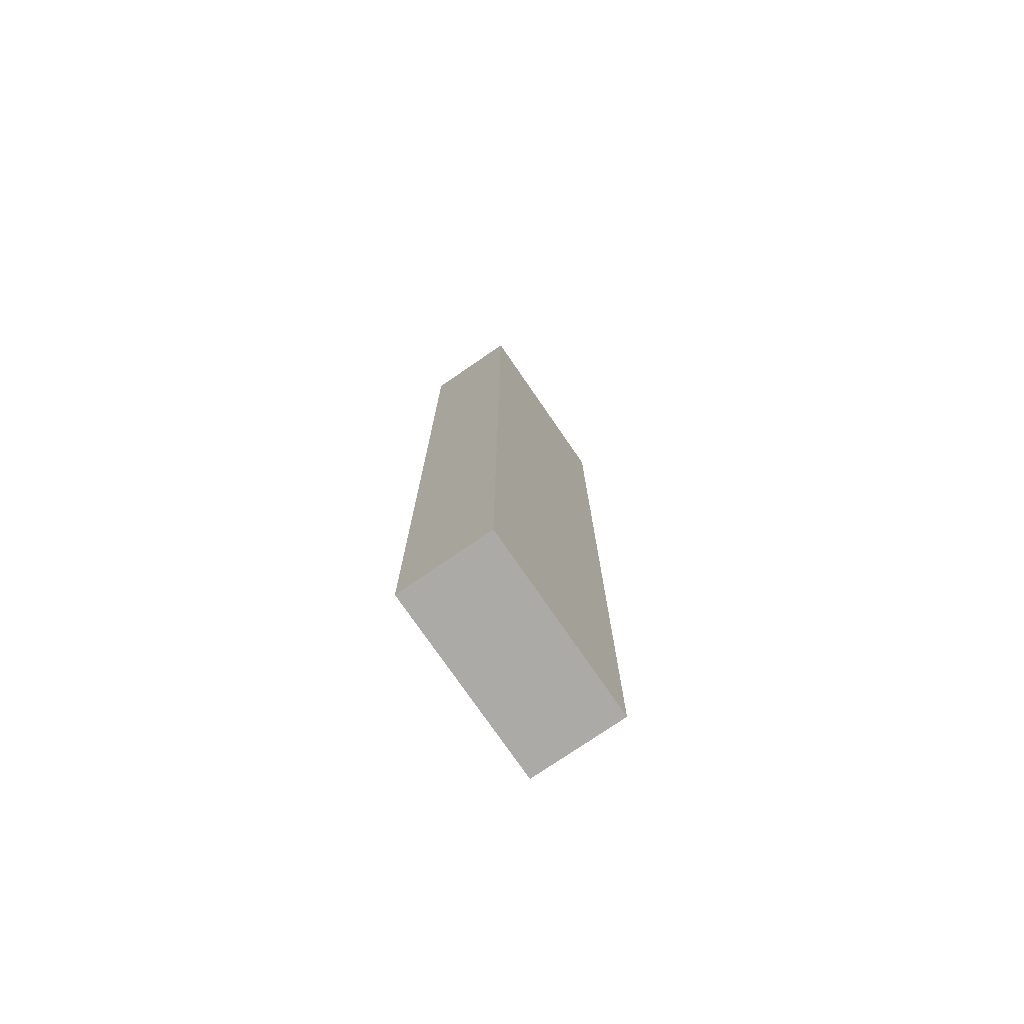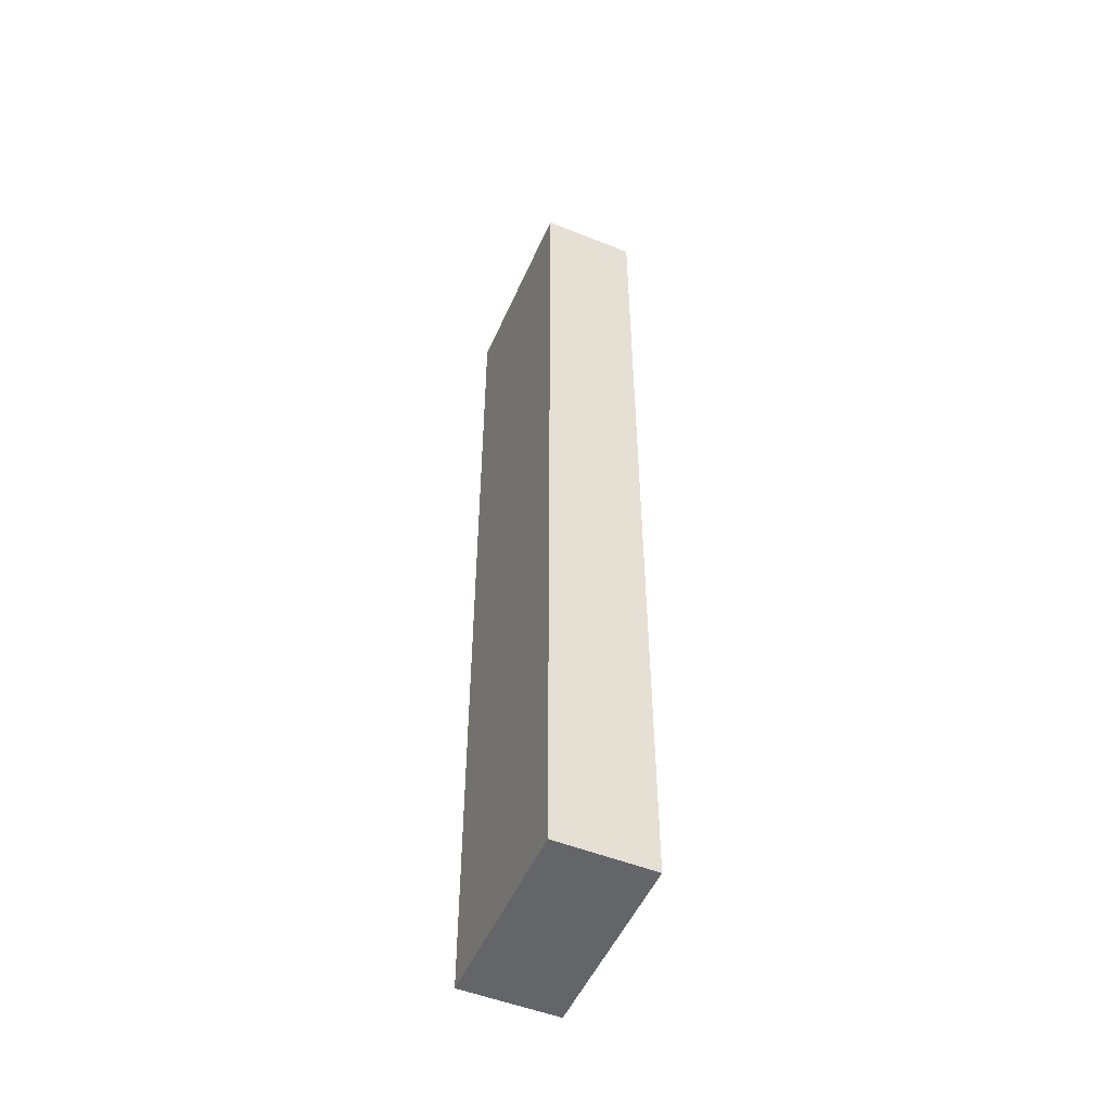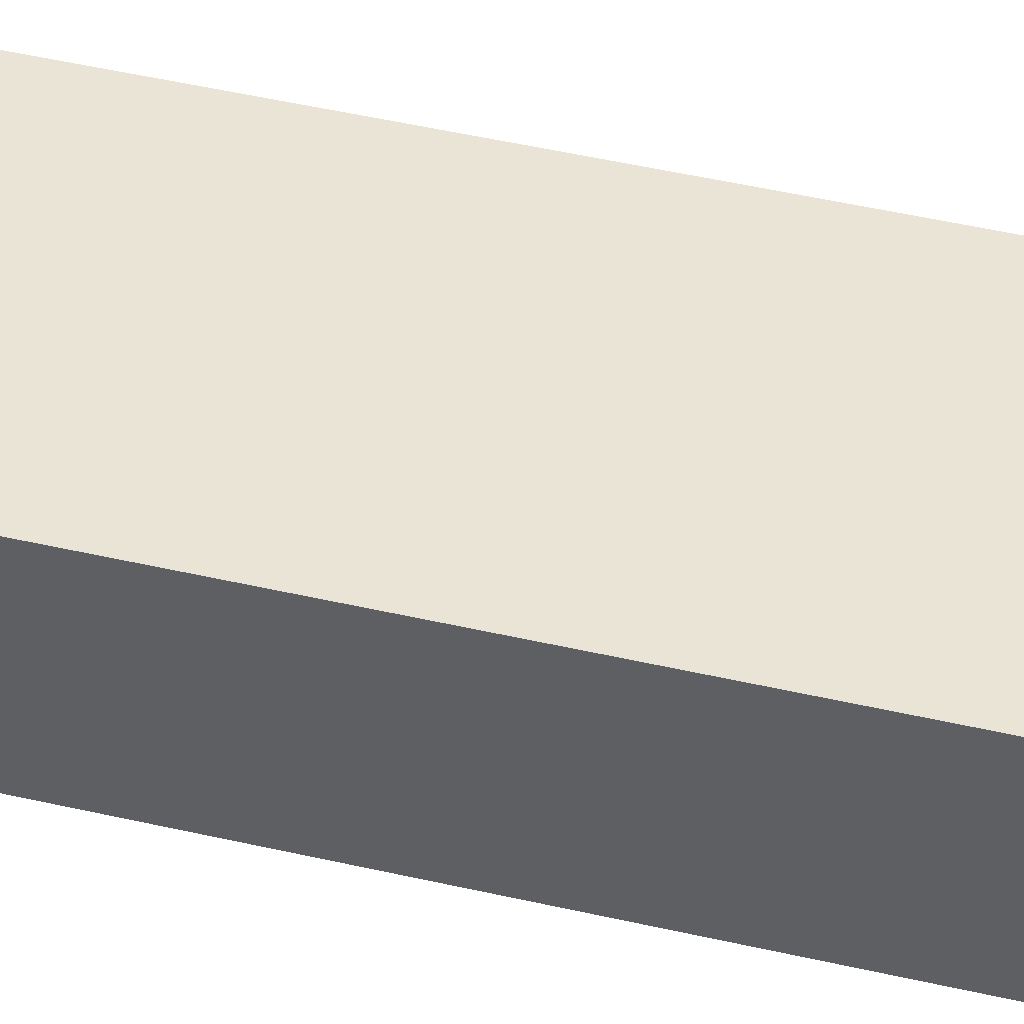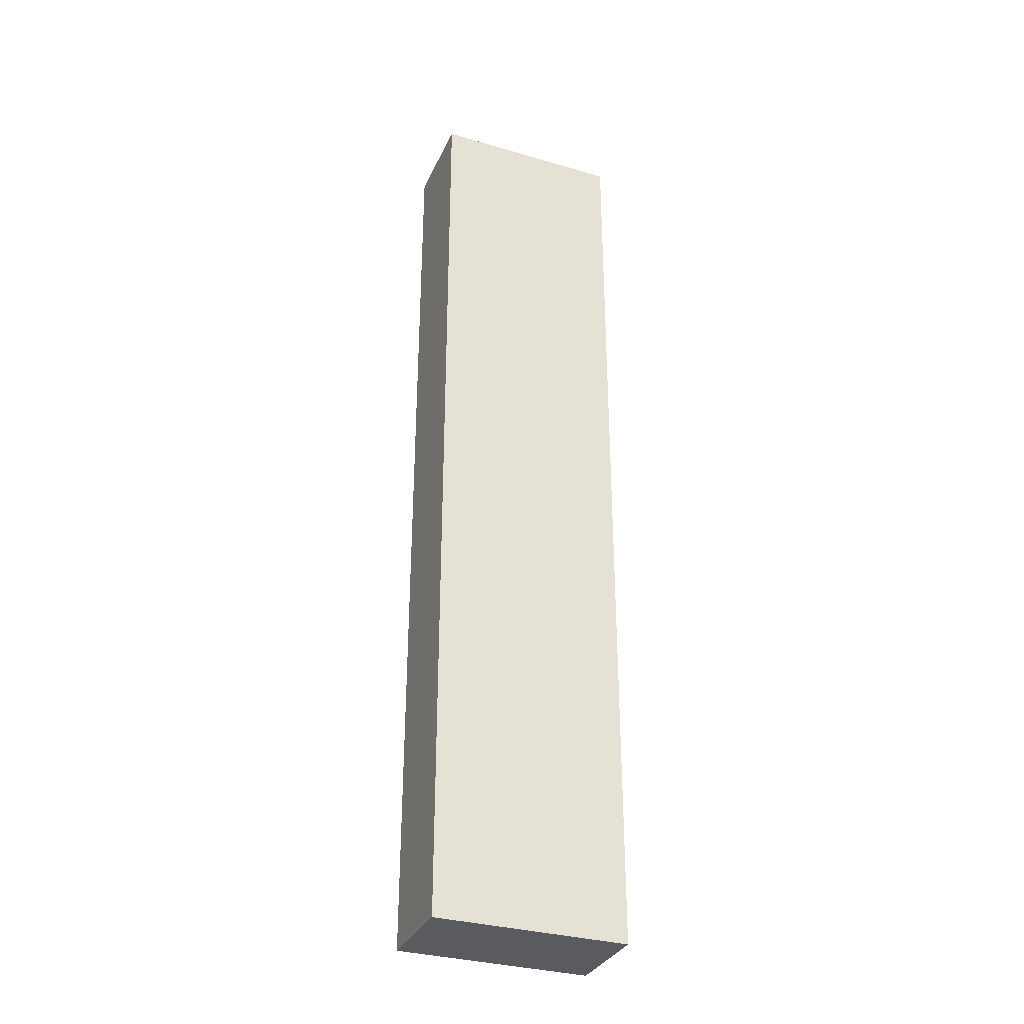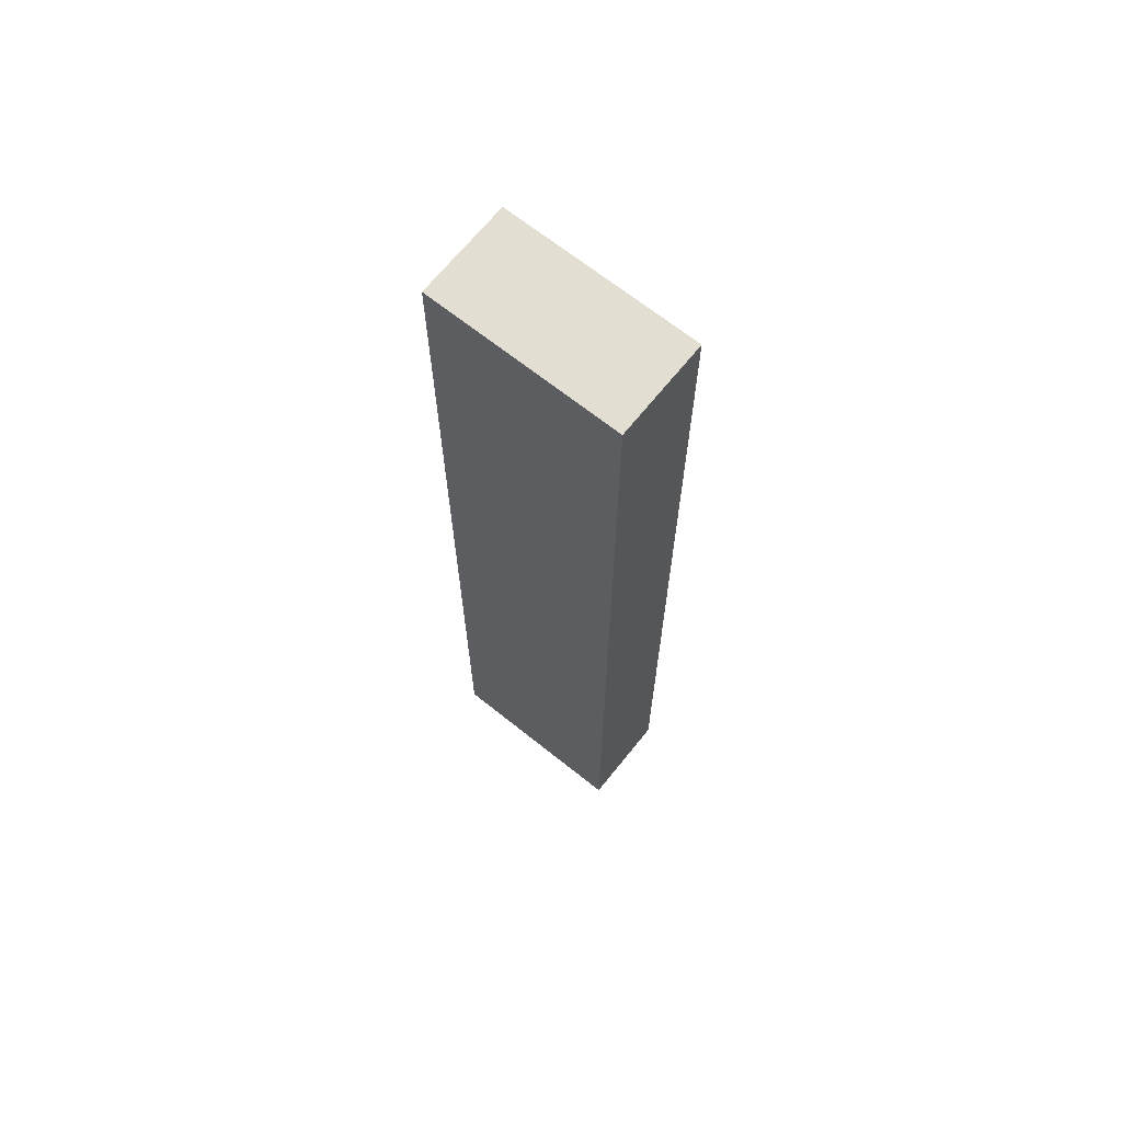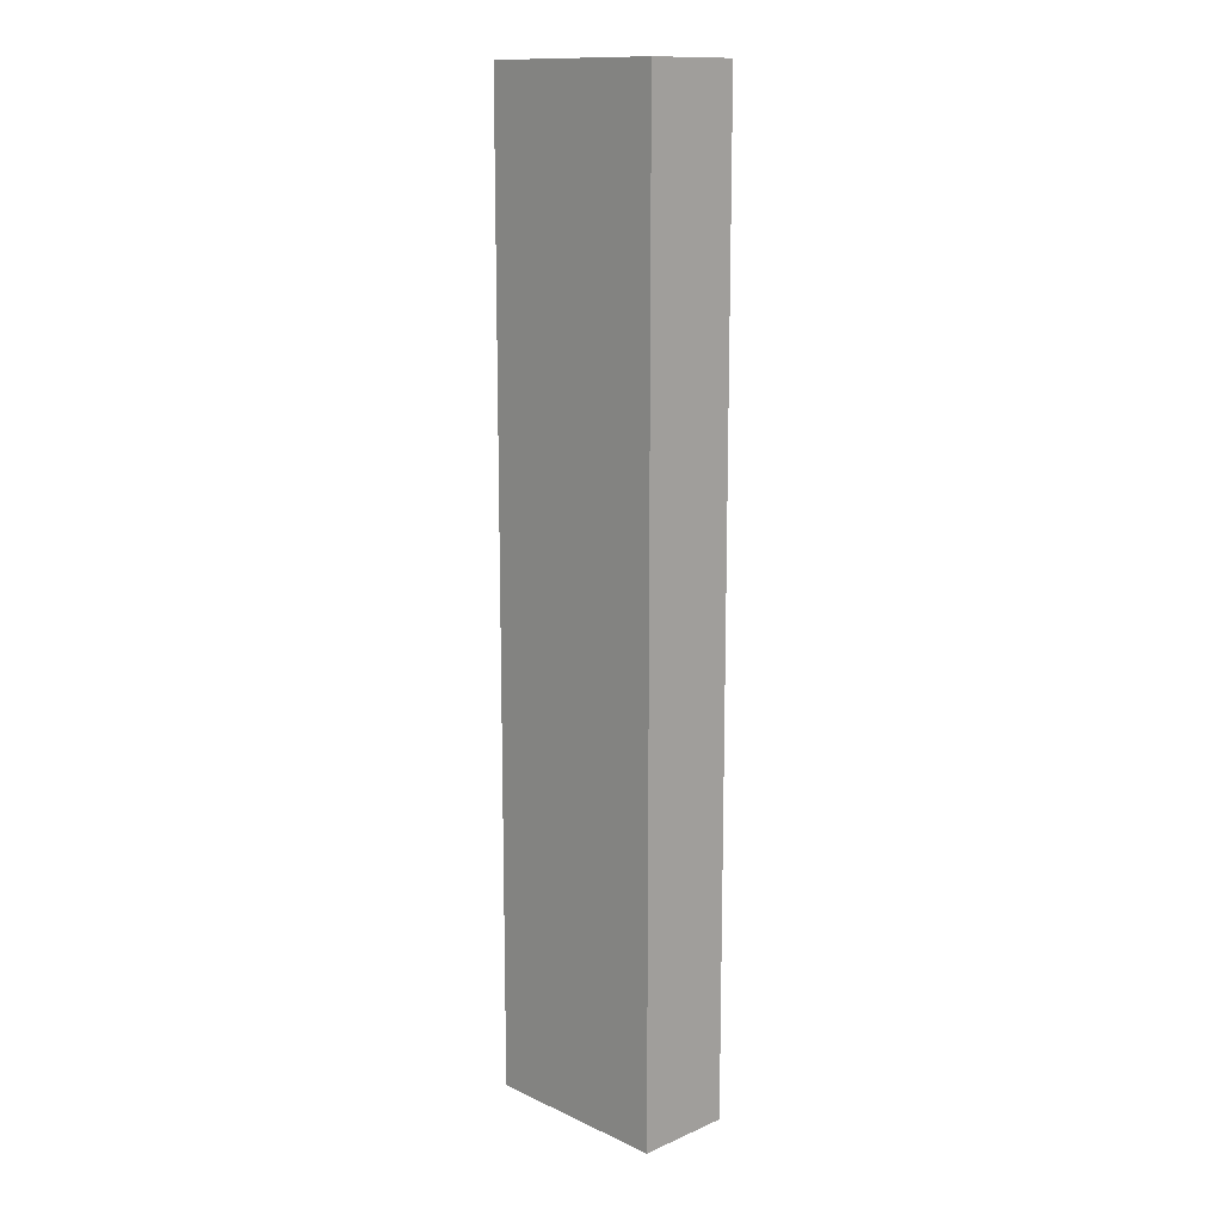
<metadata>
{"format":"obj","ext":"obj","renderer":"f3d","projection":"perspective","resolution":1024,"background":"white","views":[{"elev":-75.9,"azim":-55.5,"up":"+Y"},{"elev":-51.5,"azim":-113.4,"up":"+Y"},{"elev":42.5,"azim":105.9,"up":"+Z"},{"elev":-32.9,"azim":-22.0,"up":"+Y"},{"elev":67.7,"azim":-141.3,"up":"+Y"},{"elev":13.4,"azim":-134.1,"up":"+Y"}]}
</metadata>
<code>
v 2.54 0 -1.27
v 0 0 -1.27
v 0 12.7 -1.27
v 2.54 12.7 -1.27
v 2.54 0 0
v 2.54 0 -1.27
v 2.54 12.7 -1.27
v 2.54 12.7 0
v 0 0 0
v 2.54 0 0
v 2.54 12.7 0
v 0 12.7 0
v 0 0 -1.27
v 0 0 0
v 0 12.7 0
v 0 12.7 -1.27
v 0 12.7 -1.27
v 0 12.7 0
v 2.54 12.7 0
v 2.54 12.7 -1.27
v 0 0 0
v 0 0 -1.27
v 2.54 0 -1.27
v 2.54 0 0
g df088754-e368-11ea-a8e9-54bf646e7e1f
f 1 2 4
f 4 2 3
g df0b947a-e368-11ea-ab48-54bf646e7e1f
f 5 6 8
f 8 6 7
g df0ca5fa-e368-11ea-a926-54bf646e7e1f
f 9 10 12
f 12 10 11
g df0d6940-e368-11ea-811a-54bf646e7e1f
f 13 14 16
f 16 14 15
g df0e2c9a-e368-11ea-ae84-54bf646e7e1f
f 17 18 20
f 20 18 19
g df0eefd0-e368-11ea-8093-54bf646e7e1f
f 22 23 21
f 21 23 24

</code>
